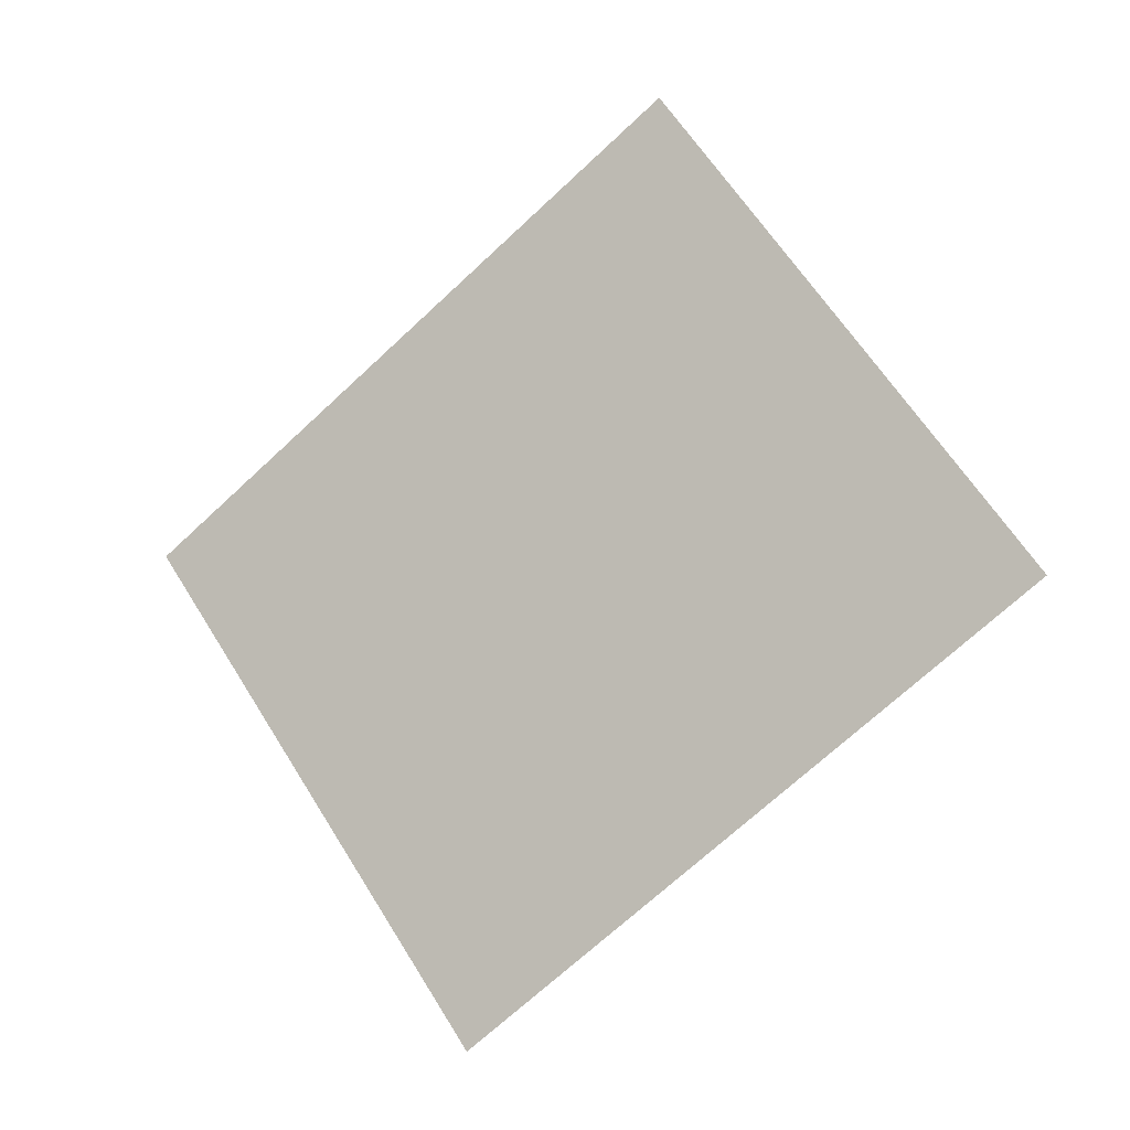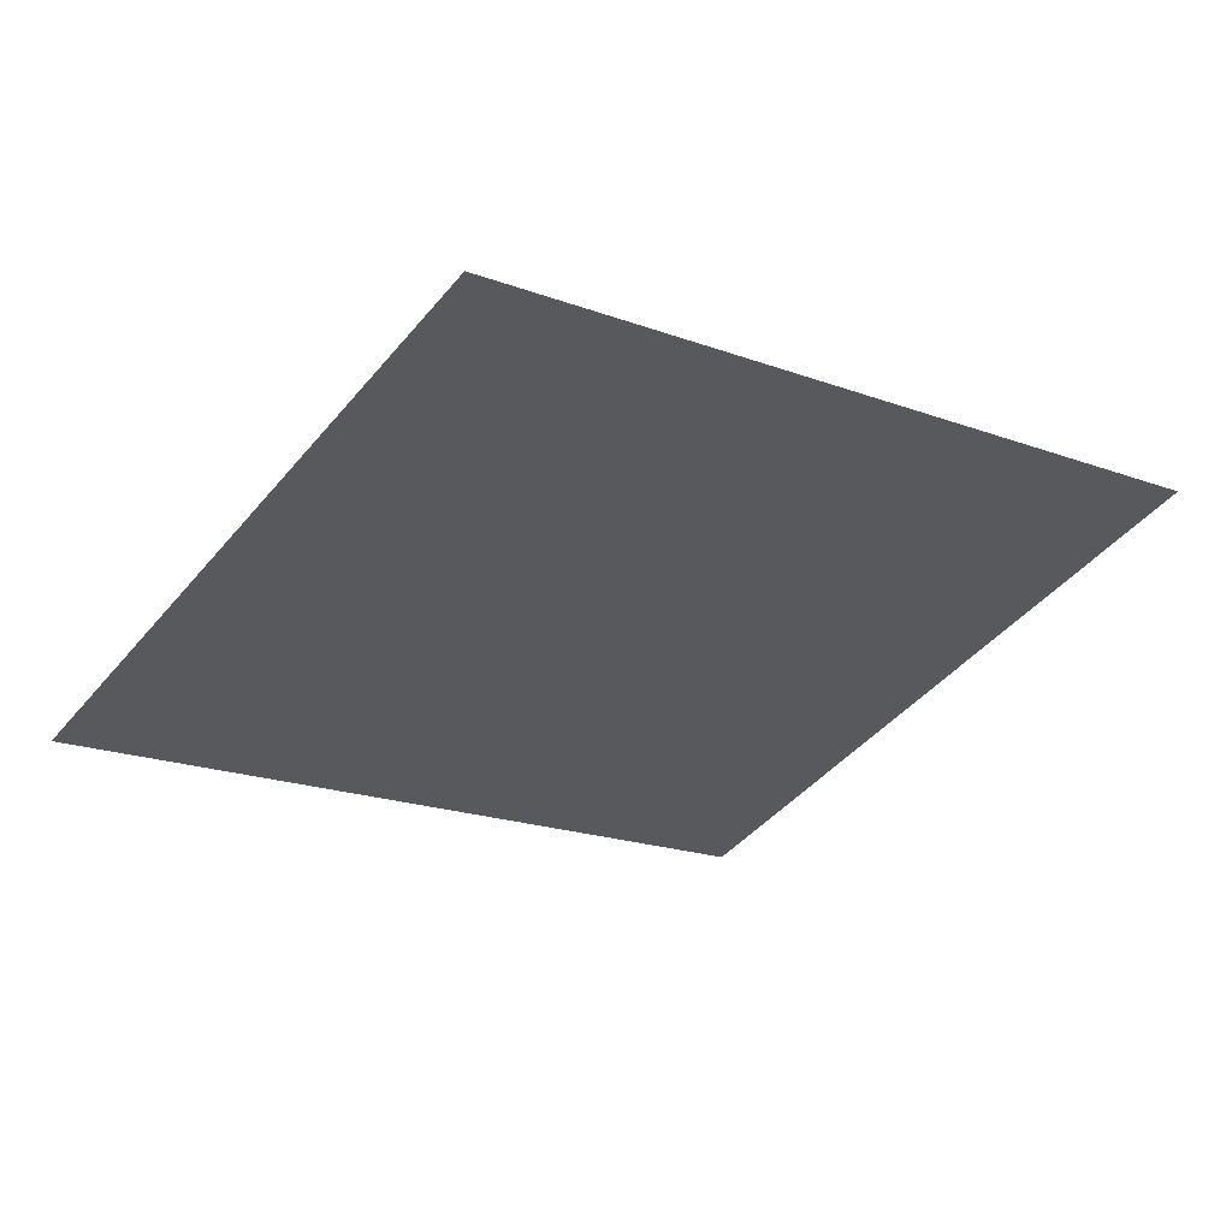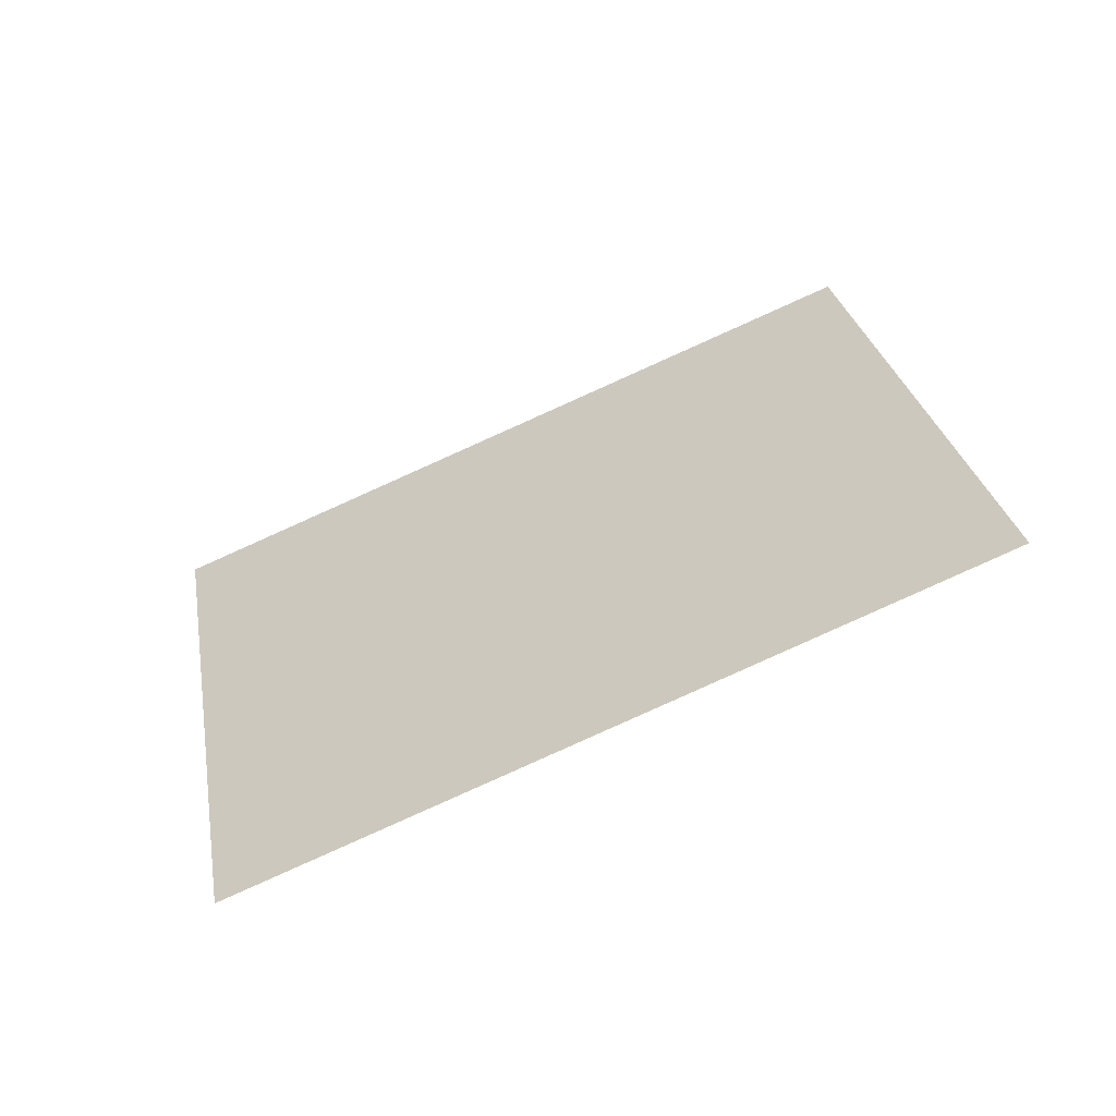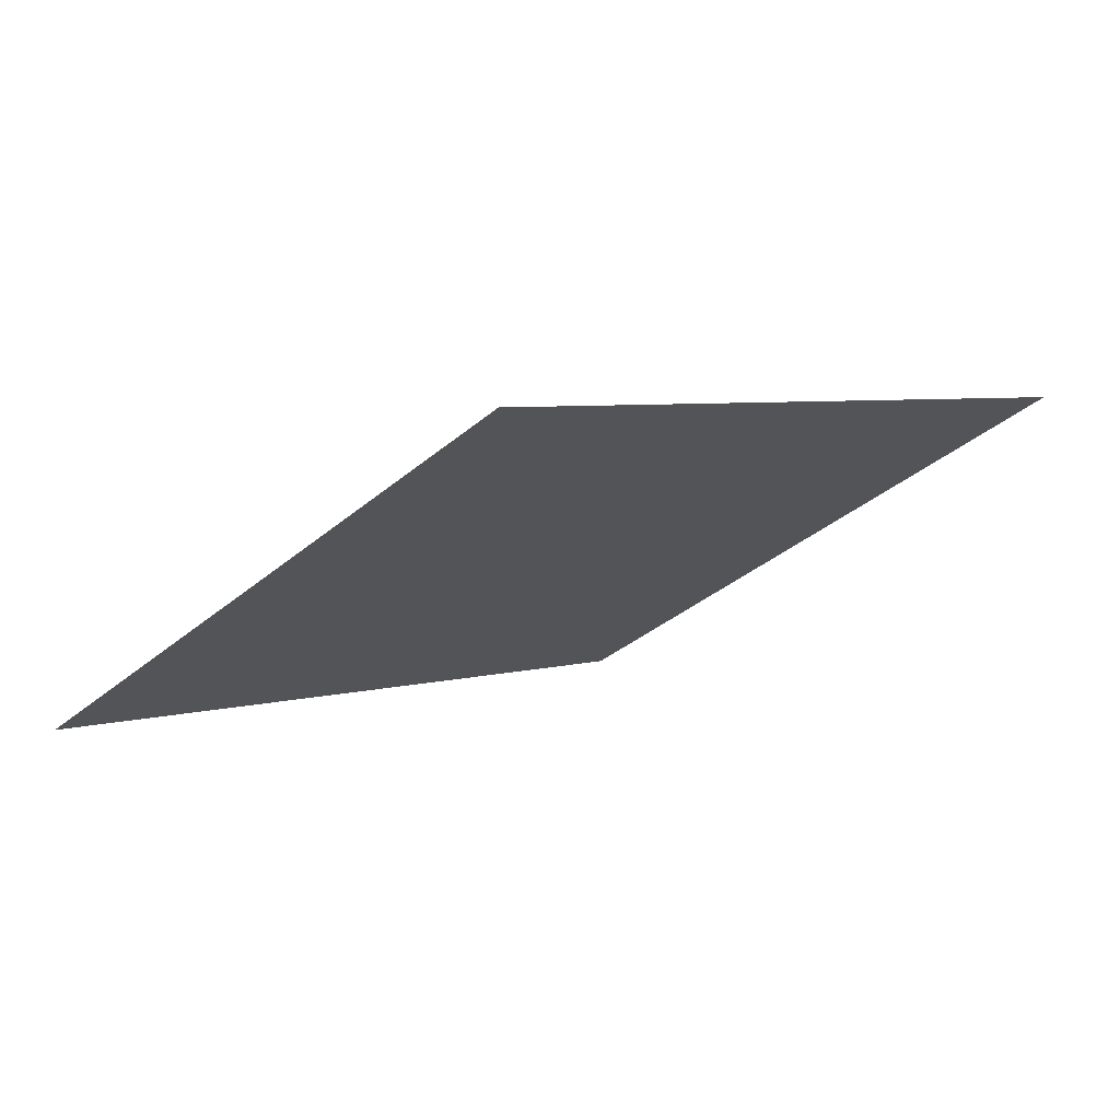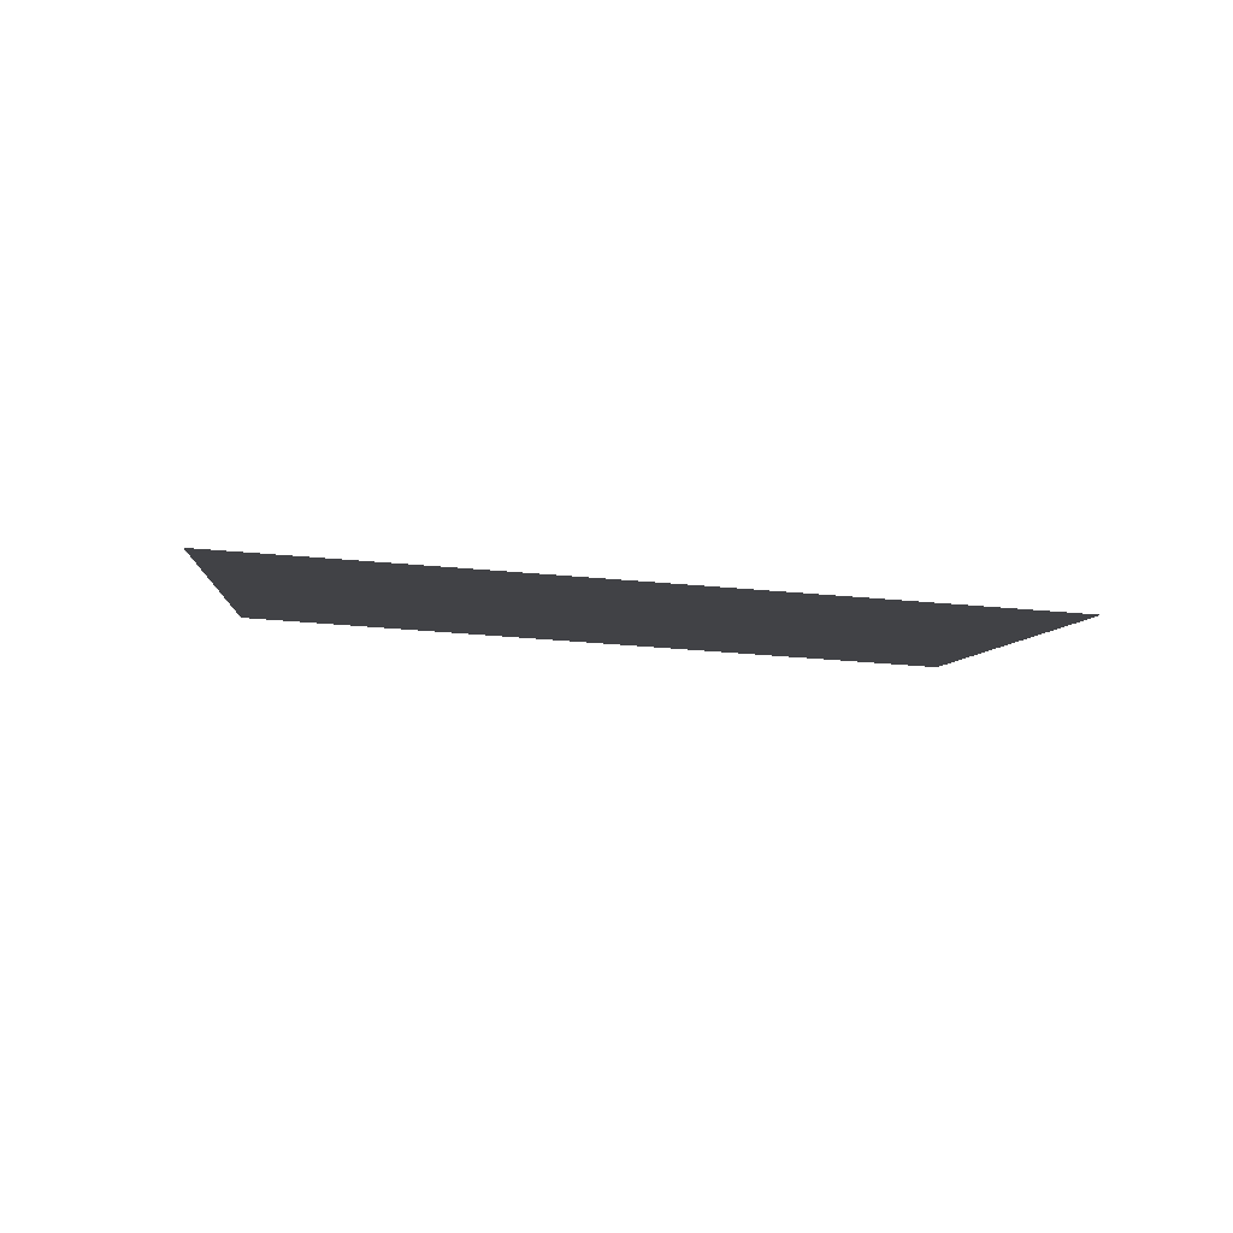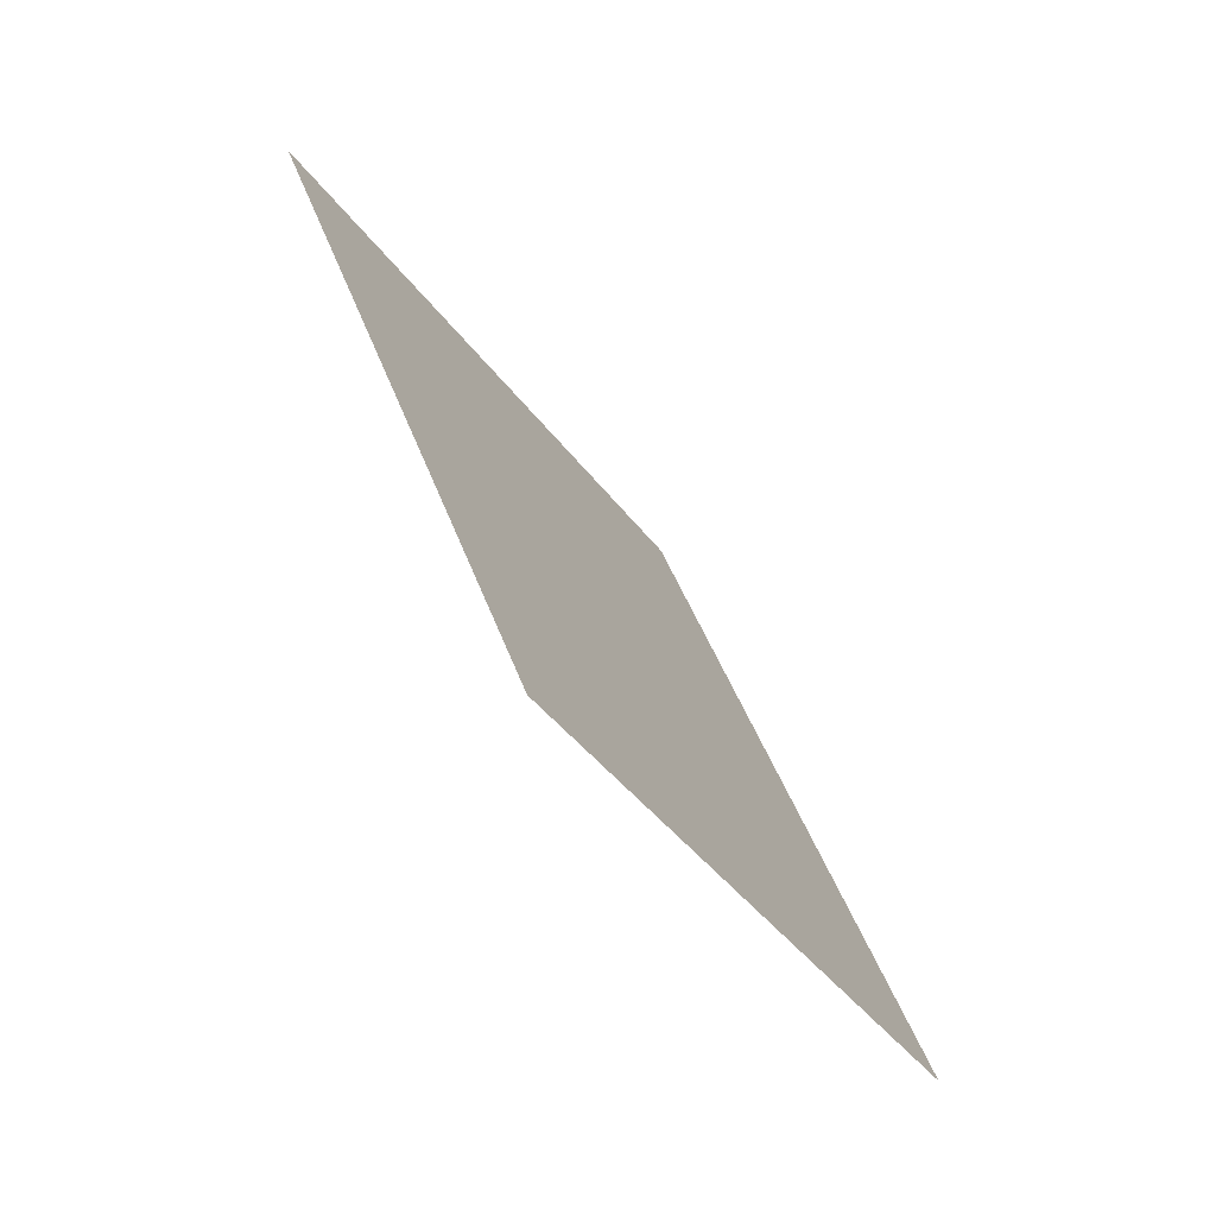
<metadata>
{"format":"obj","ext":"obj","renderer":"f3d","projection":"perspective","resolution":1024,"background":"white","views":[{"elev":-69.8,"azim":21.5,"up":"+Y"},{"elev":19.8,"azim":149.2,"up":"+Z"},{"elev":-21.1,"azim":10.9,"up":"+Z"},{"elev":35.3,"azim":138.3,"up":"+Z"},{"elev":-45.0,"azim":152.6,"up":"+Y"},{"elev":18.6,"azim":-109.3,"up":"+Z"}]}
</metadata>
<code>
o Bistro_Research_Exterior_Paris_Building_01_paris_buildi_384d052
v 8.756 6.667 5.786
v 8.822 6.517 5.62
v 8.999 6.667 5.882
v 9.064 6.517 5.716
f 1 2 3
f 2 4 3

</code>
